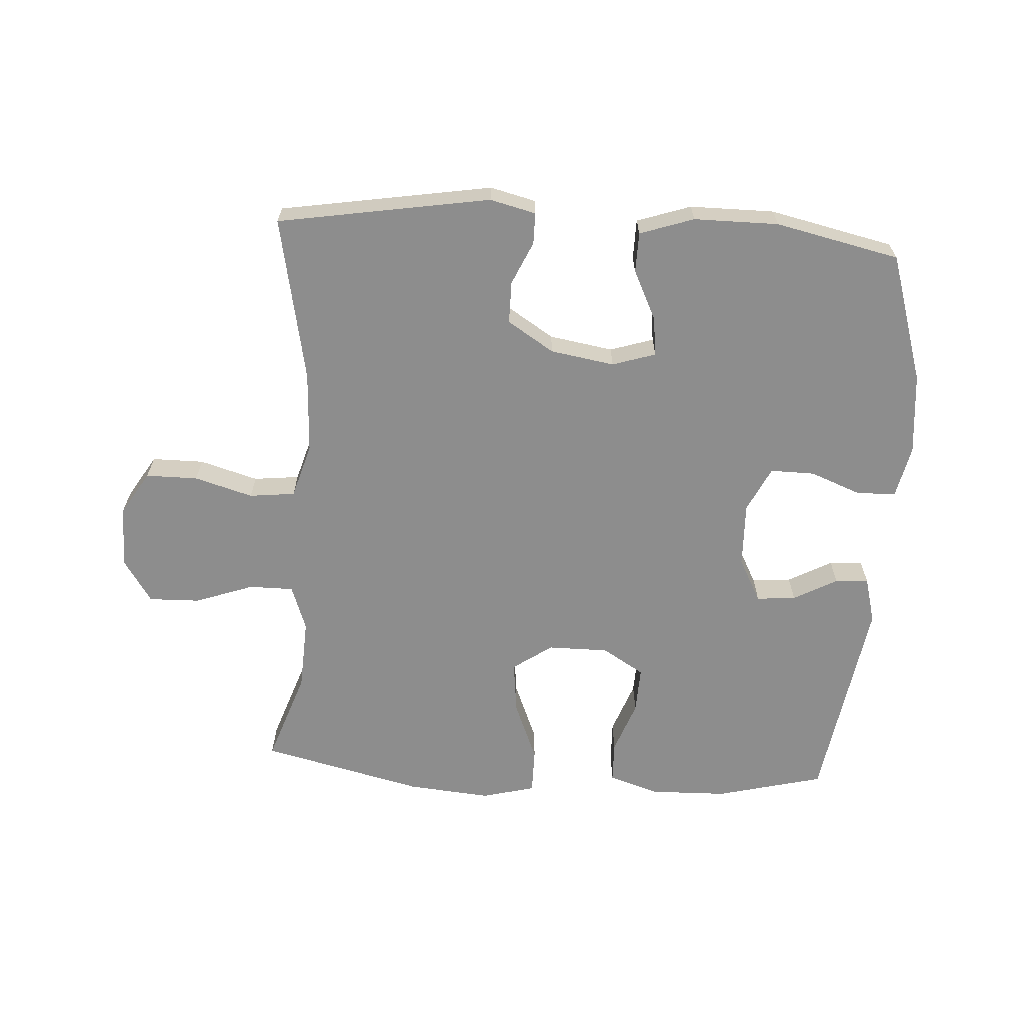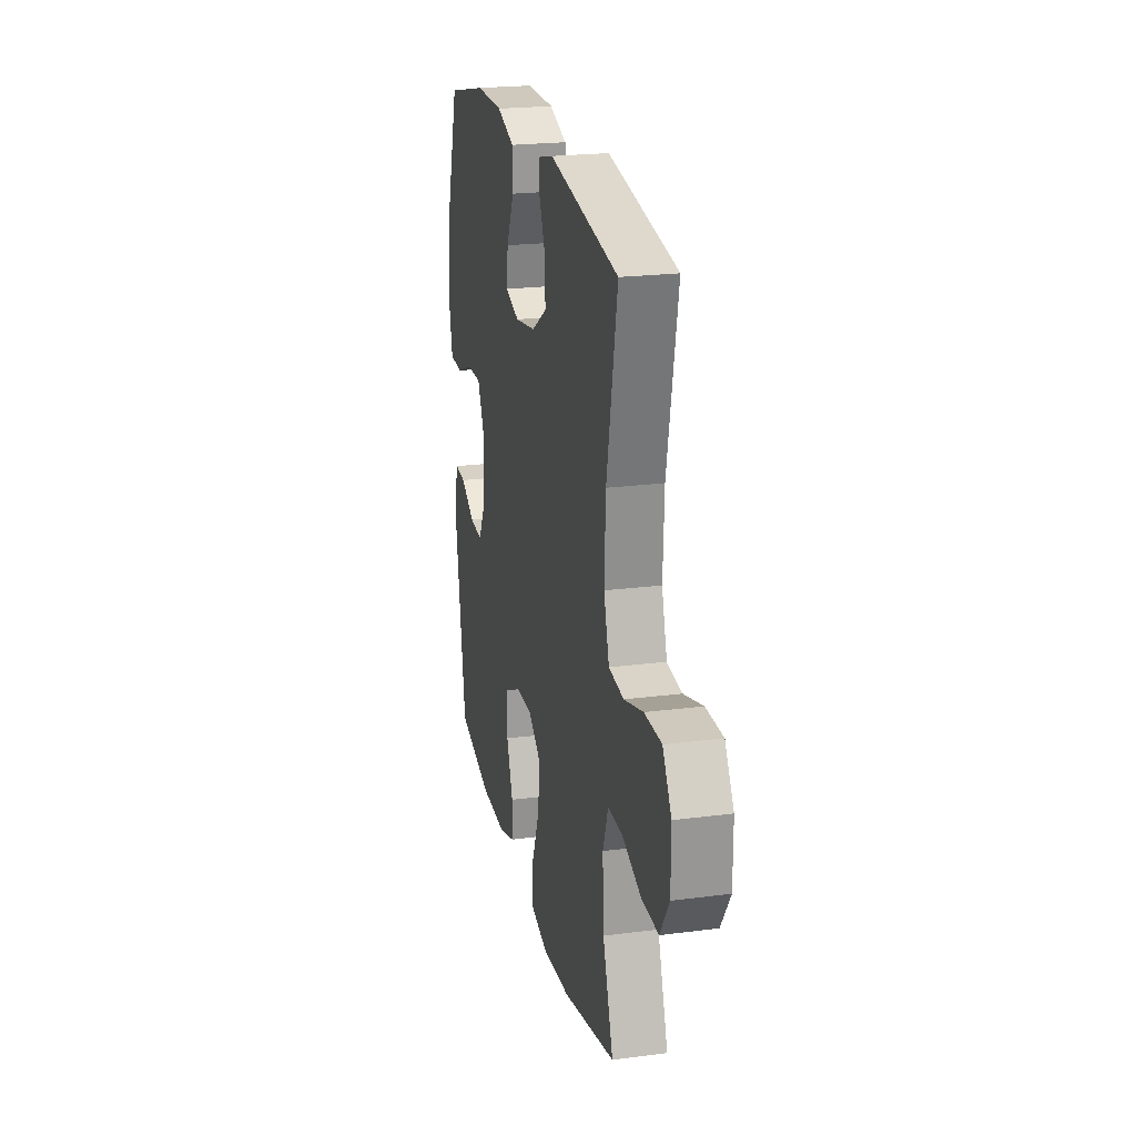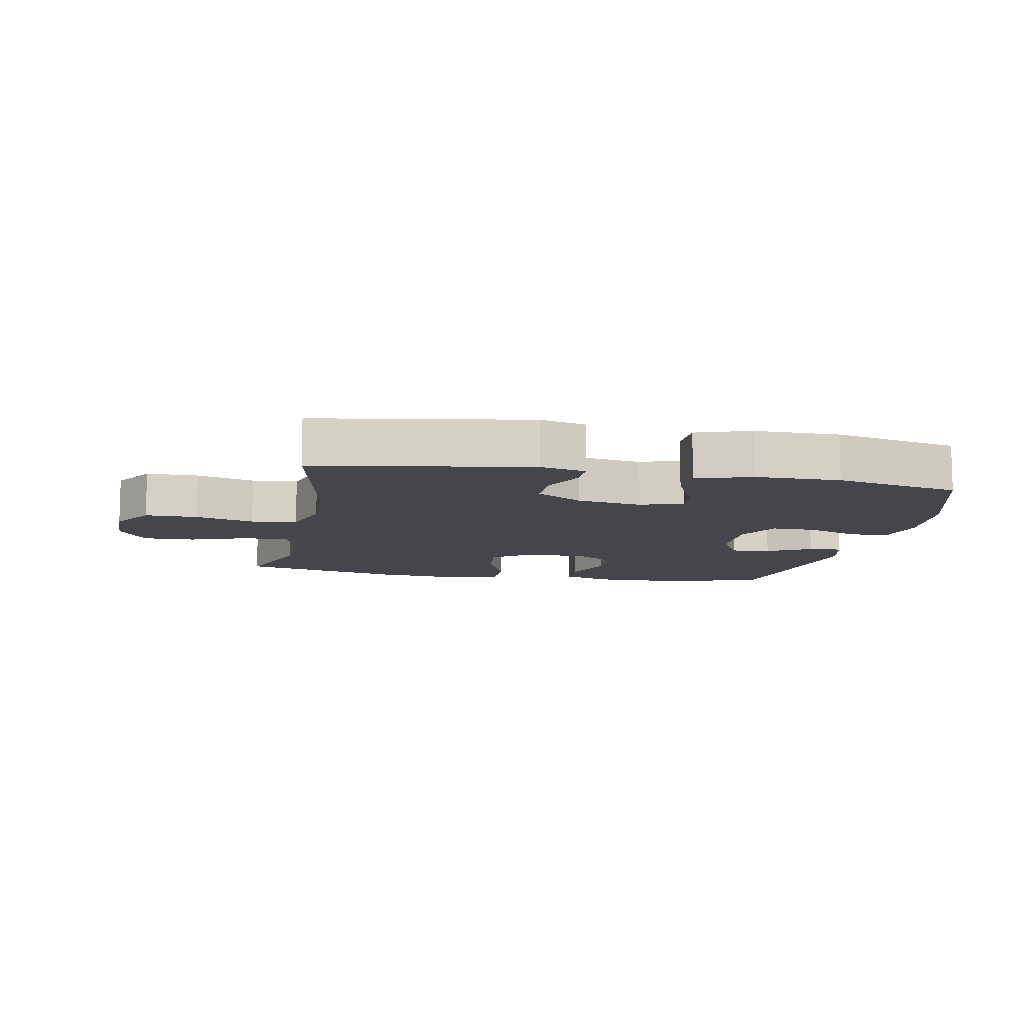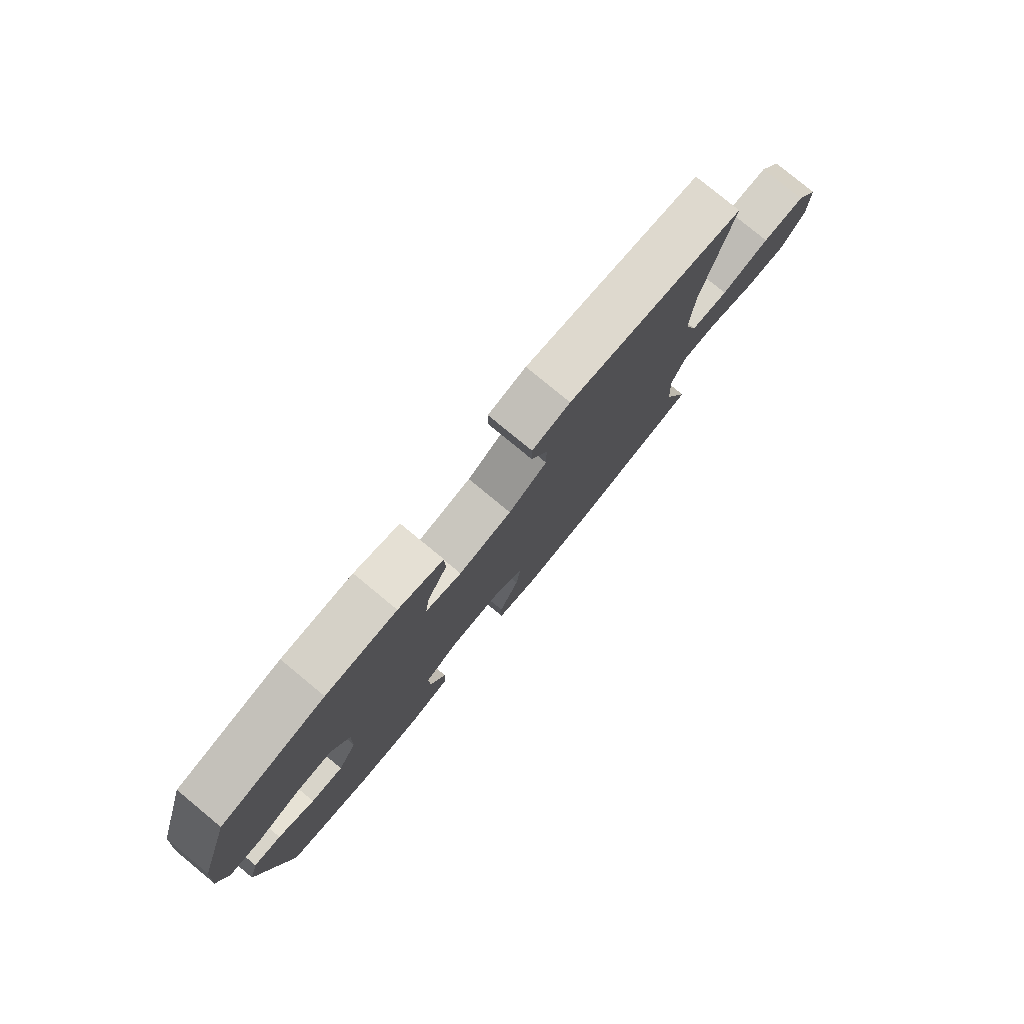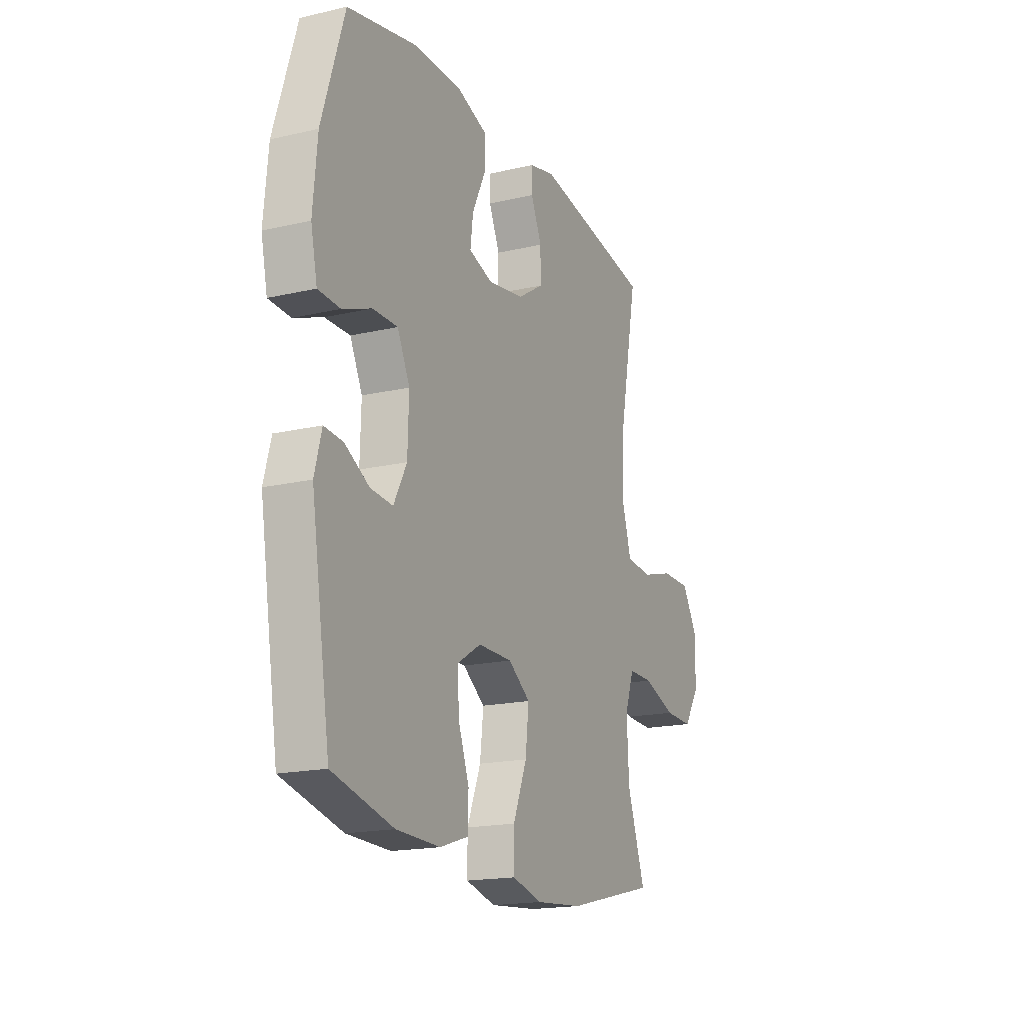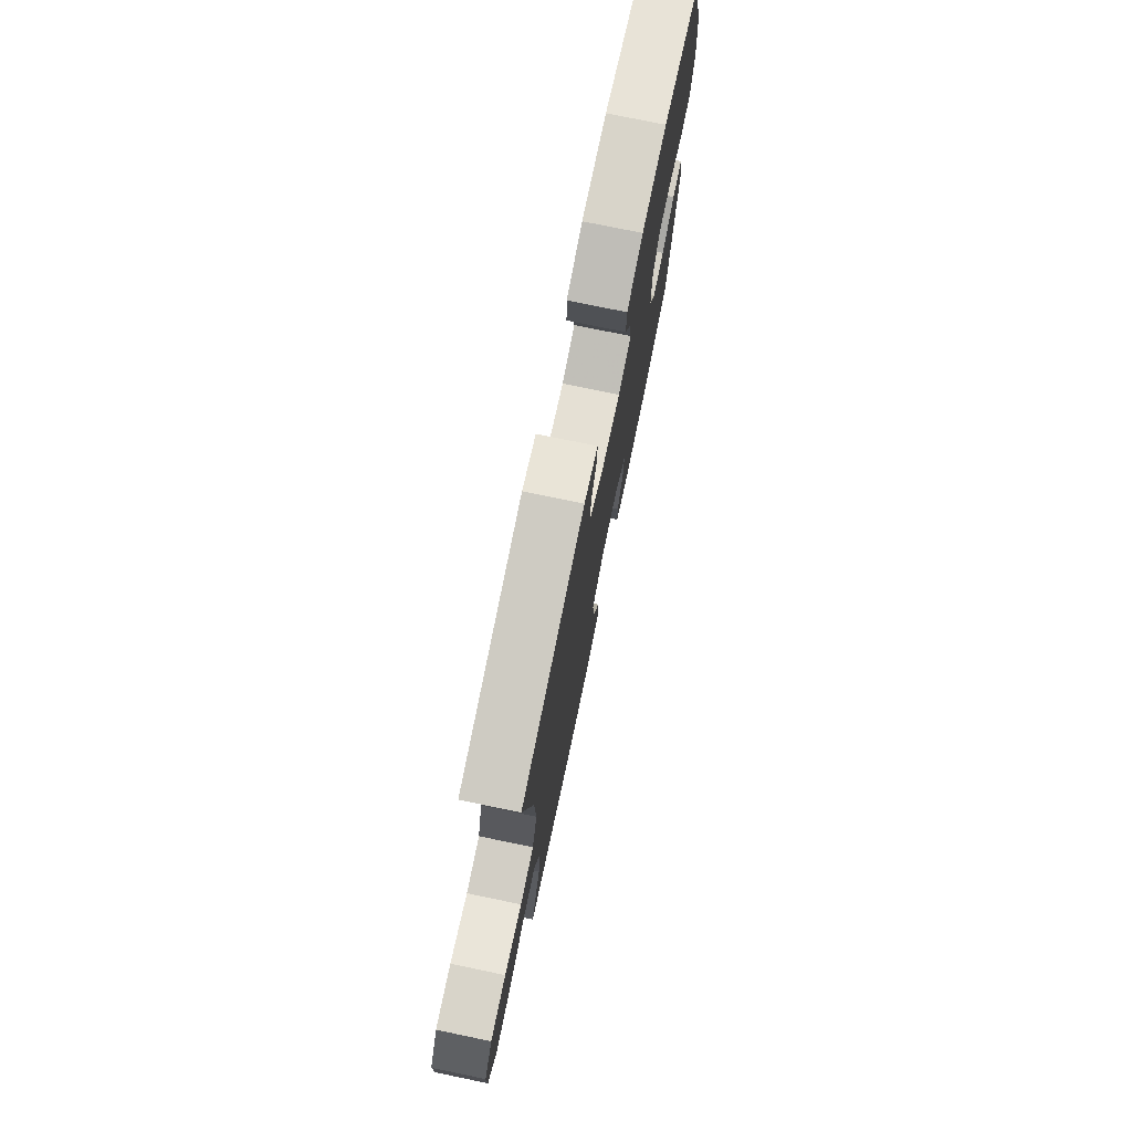
<metadata>
{"format":"obj","ext":"obj","renderer":"f3d","projection":"perspective","resolution":1024,"background":"white","views":[{"elev":-64.6,"azim":-3.5,"up":"+Y"},{"elev":22.3,"azim":-102.6,"up":"+Z"},{"elev":-10.1,"azim":-11.0,"up":"+Y"},{"elev":79.5,"azim":129.5,"up":"+Z"},{"elev":-17.8,"azim":114.5,"up":"+Z"},{"elev":75.6,"azim":-78.3,"up":"+Z"}]}
</metadata>
<code>
v 0.5 0.07 -0.5
v 0.328 0.07 -0.543
v 0.204 0.07 -0.546
v 0.124 0.07 -0.52
v 0.122 0.07 -0.454
v 0.153 0.07 -0.37
v 0.156 0.07 -0.295
v 0.089 0.07 -0.254
v -0.008 0.07 -0.254
v -0.071 0.07 -0.298
v -0.061 0.07 -0.383
v -0.022 0.07 -0.479
v -0.022 0.07 -0.552
v -0.107 0.07 -0.574
v -0.241 0.07 -0.562
v -0.5 0.07 -0.5
v -0.449 0.07 -0.353
v -0.443 0.07 -0.238
v -0.469 0.07 -0.165
v -0.54 0.07 -0.165
v -0.633 0.07 -0.198
v -0.715 0.07 -0.2
v -0.76 0.07 -0.131
v -0.76 0.07 -0.032
v -0.717 0.07 0.038
v -0.634 0.07 0.038
v -0.541 0.07 0.011
v -0.468 0.07 0.019
v -0.442 0.07 0.106
v -0.448 0.07 0.236
v -0.5 0.07 0.5
v -0.161 0.07 0.556
v -0.088 0.07 0.538
v -0.088 0.07 0.488
v -0.119 0.07 0.419
v -0.119 0.07 0.352
v -0.045 0.07 0.305
v 0.057 0.07 0.288
v 0.126 0.07 0.31
v 0.118 0.07 0.372
v 0.08 0.07 0.451
v 0.081 0.07 0.515
v 0.167 0.07 0.544
v 0.302 0.07 0.544
v 0.5 0.07 0.5
v 0.564 0.07 0.295
v 0.576 0.07 0.165
v 0.558 0.07 0.082
v 0.496 0.07 0.079
v 0.414 0.07 0.111
v 0.343 0.07 0.112
v 0.308 0.07 0.04
v 0.311 0.07 -0.064
v 0.348 0.07 -0.134
v 0.411 0.07 -0.129
v 0.481 0.07 -0.091
v 0.534 0.07 -0.087
v 0.554 0.07 -0.162
v 0.5 0 -0.5
v 0.328 0 -0.543
v 0.204 0 -0.546
v 0.124 0 -0.52
v 0.122 0 -0.454
v 0.153 0 -0.37
v 0.156 0 -0.295
v 0.089 0 -0.254
v -0.008 0 -0.254
v -0.071 0 -0.298
v -0.061 0 -0.383
v -0.022 0 -0.479
v -0.022 0 -0.552
v -0.107 0 -0.574
v -0.241 0 -0.562
v -0.5 0 -0.5
v -0.449 0 -0.353
v -0.443 0 -0.238
v -0.469 0 -0.165
v -0.54 0 -0.165
v -0.633 0 -0.198
v -0.715 0 -0.2
v -0.76 0 -0.131
v -0.76 0 -0.032
v -0.717 0 0.038
v -0.634 0 0.038
v -0.541 0 0.011
v -0.468 0 0.019
v -0.442 0 0.106
v -0.448 0 0.236
v -0.5 0 0.5
v -0.161 0 0.556
v -0.088 0 0.538
v -0.088 0 0.488
v -0.119 0 0.419
v -0.119 0 0.352
v -0.045 0 0.305
v 0.057 0 0.288
v 0.126 0 0.31
v 0.118 0 0.372
v 0.08 0 0.451
v 0.081 0 0.515
v 0.167 0 0.544
v 0.302 0 0.544
v 0.5 0 0.5
v 0.564 0 0.295
v 0.576 0 0.165
v 0.558 0 0.082
v 0.496 0 0.079
v 0.414 0 0.111
v 0.343 0 0.112
v 0.308 0 0.04
v 0.311 0 -0.064
v 0.348 0 -0.134
v 0.411 0 -0.129
v 0.481 0 -0.091
v 0.534 0 -0.087
v 0.554 0 -0.162
f 55 56 57 58
f 54 55 58 1
f 53 54 1 2
f 47 48 49 50
f 47 50 51
f 46 47 51
f 45 46 51
f 44 45 51 52
f 40 41 42 43
f 39 40 43 44
f 32 33 34 35
f 30 31 32 35
f 29 30 35 36
f 28 29 36 37
f 24 25 26 27
f 24 27 28
f 23 24 28
f 20 21 22 23
f 19 20 23 28
f 18 19 28 37
f 14 15 16 17
f 11 12 13 14
f 10 11 14 17
f 9 10 17 18
f 3 4 5 6
f 53 2 3 6
f 52 53 6 7
f 39 44 52 7
f 9 18 37 38
f 8 9 38 39
f 7 8 39
f 116 115 114 113
f 59 116 113 112
f 60 59 112 111
f 108 107 106 105
f 109 108 105
f 109 105 104
f 109 104 103
f 110 109 103 102
f 101 100 99 98
f 102 101 98 97
f 93 92 91 90
f 93 90 89 88
f 94 93 88 87
f 95 94 87 86
f 85 84 83 82
f 86 85 82
f 86 82 81
f 81 80 79 78
f 86 81 78 77
f 95 86 77 76
f 75 74 73 72
f 72 71 70 69
f 75 72 69 68
f 76 75 68 67
f 64 63 62 61
f 64 61 60 111
f 65 64 111 110
f 65 110 102 97
f 96 95 76 67
f 97 96 67 66
f 97 66 65
f 1 59 60 2
f 2 60 61 3
f 3 61 62 4
f 4 62 63 5
f 5 63 64 6
f 6 64 65 7
f 7 65 66 8
f 8 66 67 9
f 9 67 68 10
f 10 68 69 11
f 11 69 70 12
f 12 70 71 13
f 13 71 72 14
f 14 72 73 15
f 15 73 74 16
f 16 74 75 17
f 17 75 76 18
f 18 76 77 19
f 19 77 78 20
f 20 78 79 21
f 21 79 80 22
f 22 80 81 23
f 23 81 82 24
f 24 82 83 25
f 25 83 84 26
f 26 84 85 27
f 27 85 86 28
f 28 86 87 29
f 29 87 88 30
f 30 88 89 31
f 31 89 90 32
f 32 90 91 33
f 33 91 92 34
f 34 92 93 35
f 35 93 94 36
f 36 94 95 37
f 37 95 96 38
f 38 96 97 39
f 39 97 98 40
f 40 98 99 41
f 41 99 100 42
f 42 100 101 43
f 43 101 102 44
f 44 102 103 45
f 45 103 104 46
f 46 104 105 47
f 47 105 106 48
f 48 106 107 49
f 49 107 108 50
f 50 108 109 51
f 51 109 110 52
f 52 110 111 53
f 53 111 112 54
f 54 112 113 55
f 55 113 114 56
f 56 114 115 57
f 57 115 116 58
f 58 116 59 1

</code>
